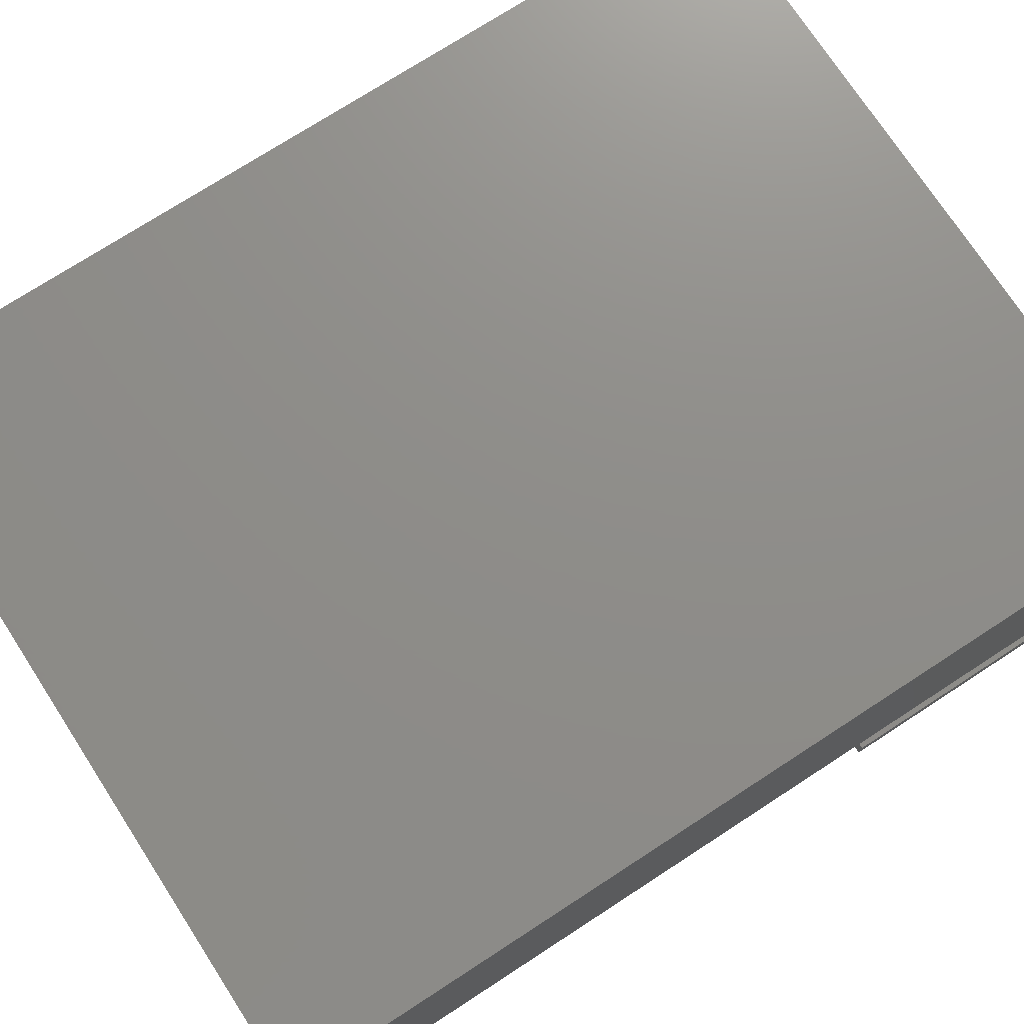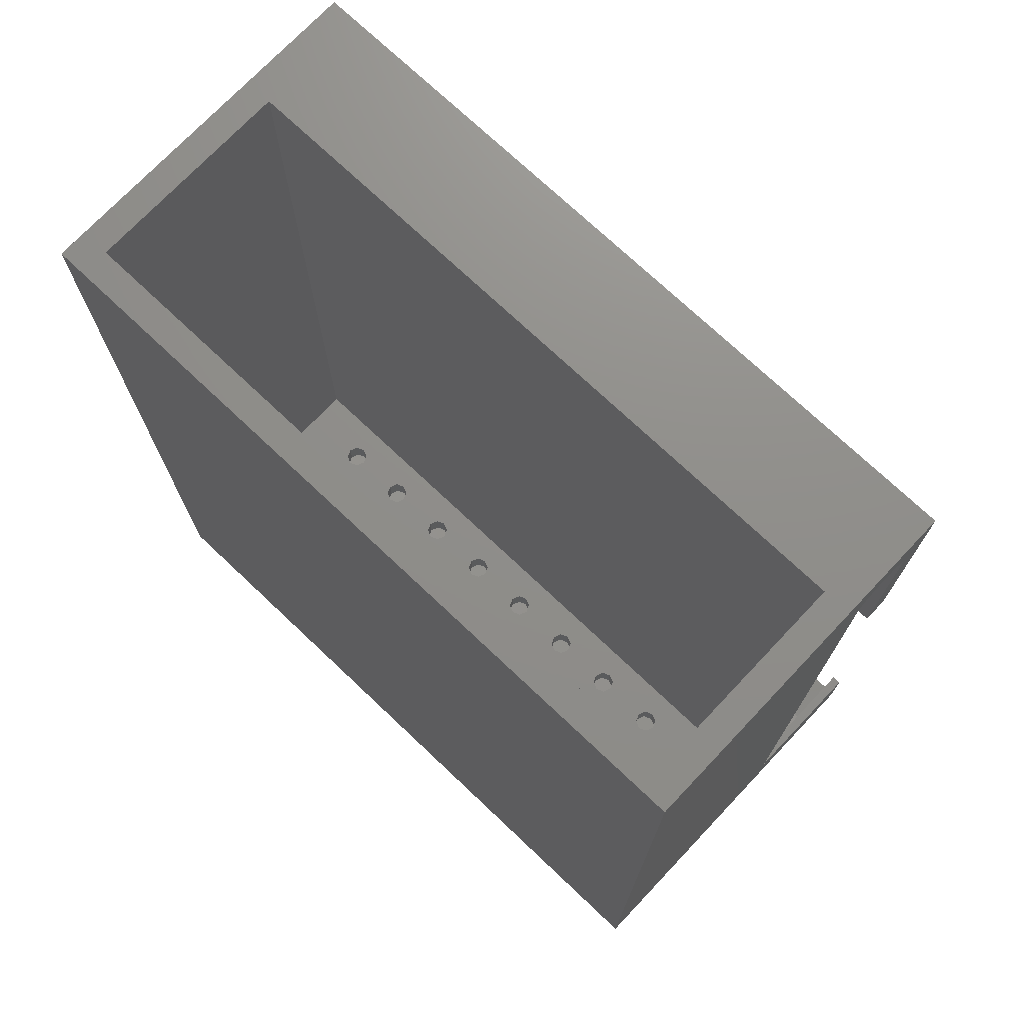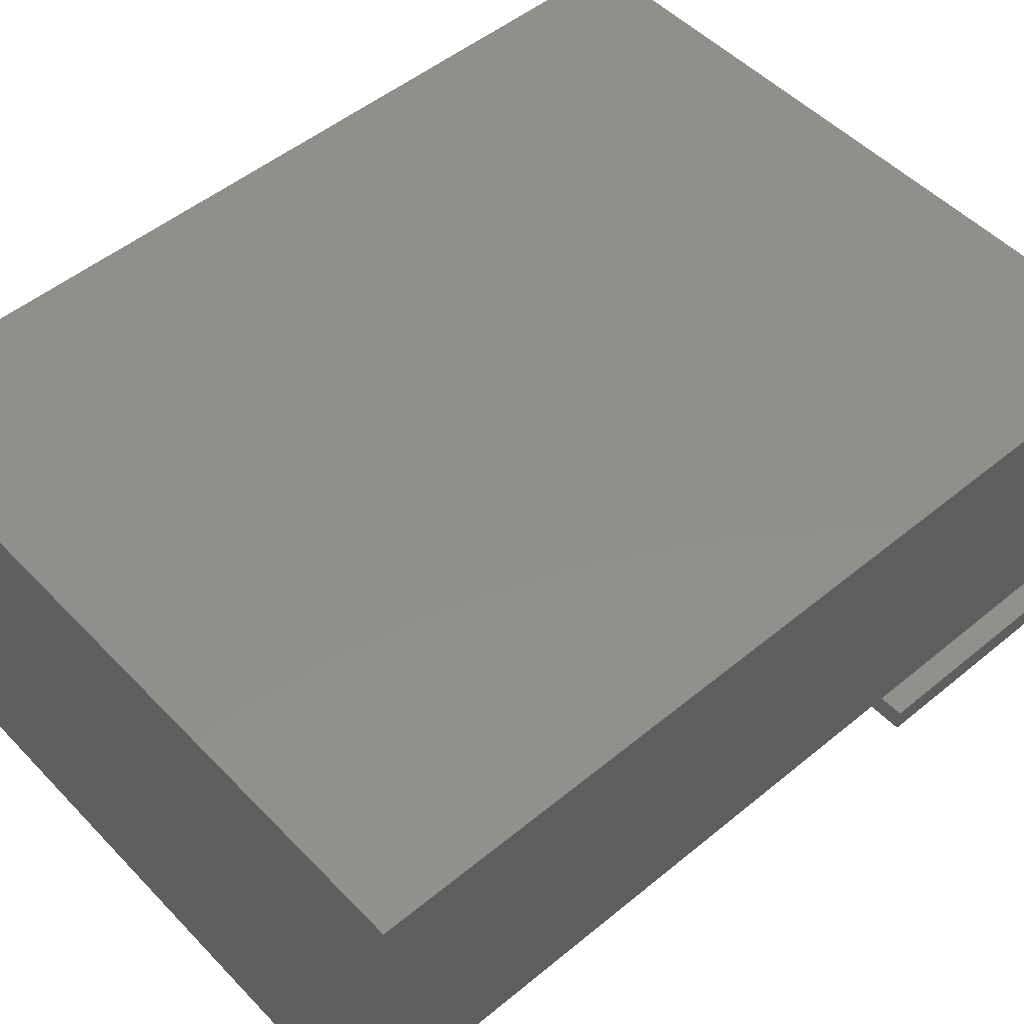
<metadata>
{"format":"stl","ext":"stl","renderer":"f3d","projection":"perspective","resolution":1024,"background":"white","views":[{"elev":74.0,"azim":-123.0,"up":"+Y"},{"elev":73.4,"azim":-136.6,"up":"+Z"},{"elev":50.8,"azim":-131.9,"up":"+Y"}]}
</metadata>
<code>
# stl→obj: 352 verts, 772 faces
v -6 -18.2 120
v 150 -13 120
v 150 -18.2 120
v -6 -13 120
v 150 56 180
v 150 0 164.2
v 150 56 -16
v 150 -0.2888 166.2
v 150 -1.129 167.9
v 150 -2.447 169.3
v 150 -4.125 170.3
v 150 -18.2 180
v 150 -6.014 170.7
v 150 -12.93 165.2
v 150 -13 164.2
v 150 -12.93 164.2
v 150 -7.946 170.6
v 150 -9.75 169.9
v 150 -11.26 168.7
v 150 -12.36 167.1
v 150 0 0
v 150 -30 -16
v 150 -30 0
v -6 -13 164.2
v -6 -12.93 164.2
v -6 -12.93 165.2
v -6 56 -16
v -6 0 0
v -6 56 180
v -6 -30 -16
v -6 -30 0
v -6 0 164.2
v -6 -0.2888 166.2
v -6 -1.129 167.9
v -6 -2.447 169.3
v -6 -4.125 170.3
v -6 -18.2 180
v -6 -6.014 170.7
v -6 -7.946 170.6
v -6 -9.75 169.9
v -6 -11.26 168.7
v -6 -12.36 167.1
v 144 6 180
v 144 50 180
v 0 50 180
v 0 6 180
v -4 0 0
v 148 0 0
v -4 -30 0
v 148 -30 0
v 10.27 25.9 0
v 21.73 25.9 0
v 10.27 15.6 0
v 11 27.67 0
v 8.5 16.33 0
v 8.5 25.17 0
v 6.732 15.6 0
v 6.732 25.9 0
v -4 35.25 0
v 6 13.83 0
v 25.27 25.9 0
v 36.73 25.9 0
v 25.27 15.6 0
v 26 27.67 0
v 23.5 16.33 0
v 23.5 25.17 0
v 21.73 15.6 0
v 11 13.83 0
v 21 13.83 0
v 40.27 25.9 0
v 51.73 25.9 0
v 40.27 15.6 0
v 41 27.67 0
v 38.5 16.33 0
v 38.5 25.17 0
v 36.73 15.6 0
v 26 13.83 0
v 36 13.83 0
v 55.27 25.9 0
v 66.73 25.9 0
v 55.27 15.6 0
v 56 27.67 0
v 53.5 16.33 0
v 53.5 25.17 0
v 51.73 15.6 0
v 41 13.83 0
v 51 13.83 0
v 70.27 25.9 0
v 81.73 25.9 0
v 70.27 15.6 0
v 71 27.67 0
v 68.5 16.33 0
v 68.5 25.17 0
v 66.73 15.6 0
v 56 13.83 0
v 66 13.83 0
v 85.27 25.9 0
v 96.73 25.9 0
v 85.27 15.6 0
v 86 27.67 0
v 83.5 16.33 0
v 83.5 25.17 0
v 81.73 15.6 0
v 71 13.83 0
v 81 13.83 0
v 100.3 25.9 0
v 111.7 25.9 0
v 100.3 15.6 0
v 101 27.67 0
v 98.5 16.33 0
v 98.5 25.17 0
v 96.73 15.6 0
v 86 13.83 0
v 96 13.83 0
v 115.3 25.9 0
v 126.7 25.9 0
v 115.3 15.6 0
v 116 27.67 0
v 113.5 16.33 0
v 113.5 25.17 0
v 111.7 15.6 0
v 101 13.83 0
v 111 13.83 0
v 130.3 25.9 0
v 148 35.25 0
v 130.3 15.6 0
v 131 27.67 0
v 128.5 16.33 0
v 128.5 25.17 0
v 126.7 15.6 0
v 116 13.83 0
v 126 13.83 0
v 131 13.83 0
v 130.3 12.07 0
v 128.5 11.33 0
v 113.5 11.33 0
v 126.7 12.07 0
v 115.3 12.07 0
v 111.7 12.07 0
v 100.3 12.07 0
v 98.5 11.33 0
v 96.73 12.07 0
v 85.27 12.07 0
v 83.5 11.33 0
v 81.73 12.07 0
v 70.27 12.07 0
v 68.5 11.33 0
v 66.73 12.07 0
v 55.27 12.07 0
v 53.5 11.33 0
v 51.73 12.07 0
v 40.27 12.07 0
v 38.5 11.33 0
v 36.73 12.07 0
v 25.27 12.07 0
v 23.5 11.33 0
v 21.73 12.07 0
v 10.27 12.07 0
v 8.5 11.33 0
v 6.732 12.07 0
v 130.3 29.43 0
v 128.5 30.17 0
v 126 27.67 0
v 126.7 29.43 0
v 115.3 29.43 0
v 113.5 30.17 0
v 111 27.67 0
v 111.7 29.43 0
v 100.3 29.43 0
v 98.5 30.17 0
v 96 27.67 0
v 96.73 29.43 0
v 85.27 29.43 0
v 83.5 30.17 0
v 81 27.67 0
v 81.73 29.43 0
v 70.27 29.43 0
v 68.5 30.17 0
v 66 27.67 0
v 66.73 29.43 0
v 55.27 29.43 0
v 53.5 30.17 0
v 51 27.67 0
v 51.73 29.43 0
v 40.27 29.43 0
v 38.5 30.17 0
v 36 27.67 0
v 36.73 29.43 0
v 25.27 29.43 0
v 23.5 30.17 0
v 21 27.67 0
v 21.73 29.43 0
v 10.27 29.43 0
v 8.5 30.17 0
v 6.732 29.43 0
v 6 27.67 0
v -4 -30 -13.84
v 148 -30 -13.84
v 148 25.74 -5.49
v 148 3.87 -12.6
v 148 -19 -15
v -4 25.74 -5.49
v -4 3.87 -12.6
v -4 -19 -15
v 0 50 6
v 144 50 6
v 144 6 6
v 0 6 6
v 10.27 15.6 6
v 21.73 15.6 6
v 10.27 25.9 6
v 11 13.83 6
v 8.5 25.17 6
v 8.5 16.33 6
v 6.732 25.9 6
v 6.732 15.6 6
v 6 27.67 6
v 6 13.83 6
v 25.27 15.6 6
v 36.73 15.6 6
v 25.27 25.9 6
v 26 13.83 6
v 23.5 25.17 6
v 23.5 16.33 6
v 21.73 25.9 6
v 11 27.67 6
v 21 27.67 6
v 40.27 15.6 6
v 51.73 15.6 6
v 40.27 25.9 6
v 41 13.83 6
v 38.5 25.17 6
v 38.5 16.33 6
v 36.73 25.9 6
v 26 27.67 6
v 36 27.67 6
v 55.27 15.6 6
v 66.73 15.6 6
v 55.27 25.9 6
v 56 13.83 6
v 53.5 25.17 6
v 53.5 16.33 6
v 51.73 25.9 6
v 41 27.67 6
v 51 27.67 6
v 70.27 15.6 6
v 81.73 15.6 6
v 70.27 25.9 6
v 71 13.83 6
v 68.5 25.17 6
v 68.5 16.33 6
v 66.73 25.9 6
v 56 27.67 6
v 66 27.67 6
v 85.27 15.6 6
v 96.73 15.6 6
v 85.27 25.9 6
v 86 13.83 6
v 83.5 25.17 6
v 83.5 16.33 6
v 81.73 25.9 6
v 71 27.67 6
v 81 27.67 6
v 100.3 15.6 6
v 111.7 15.6 6
v 100.3 25.9 6
v 101 13.83 6
v 98.5 25.17 6
v 98.5 16.33 6
v 96.73 25.9 6
v 86 27.67 6
v 96 27.67 6
v 115.3 15.6 6
v 126.7 15.6 6
v 115.3 25.9 6
v 116 13.83 6
v 113.5 25.17 6
v 113.5 16.33 6
v 111.7 25.9 6
v 101 27.67 6
v 111 27.67 6
v 130.3 15.6 6
v 130.3 25.9 6
v 131 13.83 6
v 128.5 25.17 6
v 128.5 16.33 6
v 126.7 25.9 6
v 116 27.67 6
v 126 27.67 6
v 131 27.67 6
v 130.3 29.43 6
v 128.5 30.17 6
v 113.5 30.17 6
v 126.7 29.43 6
v 115.3 29.43 6
v 98.5 30.17 6
v 111.7 29.43 6
v 100.3 29.43 6
v 83.5 30.17 6
v 96.73 29.43 6
v 85.27 29.43 6
v 81.73 29.43 6
v 70.27 29.43 6
v 68.5 30.17 6
v 66.73 29.43 6
v 55.27 29.43 6
v 53.5 30.17 6
v 51.73 29.43 6
v 40.27 29.43 6
v 38.5 30.17 6
v 36.73 29.43 6
v 25.27 29.43 6
v 23.5 30.17 6
v 21.73 29.43 6
v 10.27 29.43 6
v 6.732 29.43 6
v 8.5 30.17 6
v 130.3 12.07 6
v 128.5 11.33 6
v 126 13.83 6
v 126.7 12.07 6
v 115.3 12.07 6
v 113.5 11.33 6
v 111 13.83 6
v 111.7 12.07 6
v 100.3 12.07 6
v 98.5 11.33 6
v 96 13.83 6
v 96.73 12.07 6
v 85.27 12.07 6
v 83.5 11.33 6
v 81 13.83 6
v 81.73 12.07 6
v 70.27 12.07 6
v 68.5 11.33 6
v 66 13.83 6
v 66.73 12.07 6
v 55.27 12.07 6
v 53.5 11.33 6
v 51 13.83 6
v 51.73 12.07 6
v 40.27 12.07 6
v 38.5 11.33 6
v 36 13.83 6
v 36.73 12.07 6
v 25.27 12.07 6
v 23.5 11.33 6
v 21 13.83 6
v 21.73 12.07 6
v 10.27 12.07 6
v 8.5 11.33 6
v 6.732 12.07 6
f 1 2 3
f 2 1 4
f 5 6 7
f 5 8 6
f 5 9 8
f 5 10 9
f 5 11 10
f 12 11 5
f 11 12 13
f 14 15 16
f 13 12 17
f 12 18 17
f 12 19 18
f 12 20 19
f 12 14 20
f 12 15 14
f 3 15 12
f 15 3 2
f 21 7 6
f 22 21 23
f 21 22 7
f 4 1 24
f 25 24 26
f 27 28 29
f 30 28 27
f 28 30 31
f 32 29 28
f 33 29 32
f 34 29 33
f 35 29 34
f 36 29 35
f 37 36 38
f 37 38 39
f 37 24 1
f 36 37 29
f 40 37 39
f 41 37 40
f 42 37 41
f 26 37 42
f 24 37 26
f 43 5 44
f 5 45 44
f 45 29 46
f 29 45 5
f 5 43 12
f 46 12 43
f 46 37 12
f 37 46 29
f 1 12 37
f 12 1 3
f 33 9 34
f 9 33 8
f 32 8 33
f 8 32 6
f 34 10 35
f 10 34 9
f 41 18 19
f 18 41 40
f 20 41 19
f 41 20 42
f 36 10 11
f 10 36 35
f 16 26 14
f 26 16 25
f 40 17 18
f 17 40 39
f 14 42 20
f 42 14 26
f 38 11 13
f 11 38 36
f 39 13 17
f 13 39 38
f 2 24 15
f 24 2 4
f 47 32 28
f 32 47 6
f 48 6 47
f 6 48 21
f 24 16 15
f 16 24 25
f 30 7 22
f 7 30 27
f 28 49 47
f 49 28 31
f 48 23 21
f 23 48 50
f 51 52 53
f 52 51 54
f 55 51 53
f 55 56 51
f 57 56 55
f 57 58 56
f 59 57 60
f 57 59 58
f 61 62 63
f 62 61 64
f 65 61 63
f 65 66 61
f 67 66 65
f 67 52 66
f 68 67 69
f 53 67 68
f 70 71 72
f 71 70 73
f 74 70 72
f 74 75 70
f 76 75 74
f 76 62 75
f 77 76 78
f 63 76 77
f 79 80 81
f 80 79 82
f 83 79 81
f 83 84 79
f 85 84 83
f 85 71 84
f 86 85 87
f 72 85 86
f 88 89 90
f 89 88 91
f 92 88 90
f 92 93 88
f 94 93 92
f 94 80 93
f 95 94 96
f 81 94 95
f 97 98 99
f 98 97 100
f 101 97 99
f 101 102 97
f 103 102 101
f 103 89 102
f 104 103 105
f 90 103 104
f 106 107 108
f 107 106 109
f 110 106 108
f 110 111 106
f 112 111 110
f 112 98 111
f 113 112 114
f 99 112 113
f 115 116 117
f 116 115 118
f 119 115 117
f 119 120 115
f 121 120 119
f 121 107 120
f 122 121 123
f 108 121 122
f 124 125 126
f 125 124 127
f 128 124 126
f 128 129 124
f 130 129 128
f 130 116 129
f 131 130 132
f 117 130 131
f 48 133 125
f 48 134 133
f 48 135 134
f 136 135 48
f 130 117 116
f 137 131 132
f 135 136 137
f 137 138 131
f 137 136 138
f 121 108 107
f 139 122 123
f 140 139 136
f 141 136 48
f 139 140 122
f 136 141 140
f 112 99 98
f 142 113 114
f 143 142 141
f 144 141 48
f 142 143 113
f 141 144 143
f 103 90 89
f 145 104 105
f 146 145 144
f 145 146 104
f 147 144 48
f 144 147 146
f 94 81 80
f 148 95 96
f 149 148 147
f 148 149 95
f 47 147 48
f 147 150 149
f 85 72 71
f 151 86 87
f 152 151 150
f 151 152 86
f 147 47 150
f 150 153 152
f 76 63 62
f 154 77 78
f 155 154 153
f 154 155 77
f 150 47 153
f 153 156 155
f 67 53 52
f 157 68 69
f 158 157 156
f 157 158 68
f 153 47 156
f 159 156 47
f 59 60 47
f 160 47 60
f 159 47 160
f 156 159 158
f 126 125 133
f 161 125 127
f 162 125 161
f 116 118 163
f 163 118 164
f 165 164 118
f 164 165 162
f 166 162 165
f 162 166 125
f 107 109 167
f 167 109 168
f 169 168 109
f 168 169 166
f 170 166 169
f 166 170 125
f 98 100 171
f 171 100 172
f 173 172 100
f 172 173 170
f 174 170 173
f 170 174 125
f 89 91 175
f 175 91 176
f 177 176 91
f 176 177 174
f 178 174 177
f 174 178 125
f 80 82 179
f 179 82 180
f 181 180 82
f 180 181 178
f 182 178 181
f 59 178 182
f 71 73 183
f 183 73 184
f 185 184 73
f 184 185 182
f 186 182 185
f 59 182 186
f 62 64 187
f 187 64 188
f 189 188 64
f 188 189 186
f 190 186 189
f 59 186 190
f 52 54 191
f 191 54 192
f 193 192 54
f 192 193 190
f 194 190 193
f 59 190 194
f 178 59 125
f 195 59 194
f 196 59 195
f 58 59 196
f 31 197 49
f 197 30 198
f 30 197 31
f 198 23 50
f 198 22 23
f 22 198 30
f 7 29 5
f 29 7 27
f 48 199 200
f 199 48 125
f 201 48 200
f 50 201 198
f 201 50 48
f 47 202 59
f 202 47 203
f 47 204 203
f 49 204 47
f 204 49 197
f 204 198 201
f 198 204 197
f 202 200 199
f 200 202 203
f 59 199 125
f 199 59 202
f 203 201 200
f 201 203 204
f 205 44 45
f 44 205 206
f 207 44 206
f 44 207 43
f 207 46 43
f 46 207 208
f 46 205 45
f 205 46 208
f 209 210 211
f 210 209 212
f 213 209 211
f 213 214 209
f 215 214 213
f 215 216 214
f 217 216 215
f 216 217 218
f 219 220 221
f 220 219 222
f 223 219 221
f 223 224 219
f 225 224 223
f 225 210 224
f 226 225 227
f 211 225 226
f 228 229 230
f 229 228 231
f 232 228 230
f 232 233 228
f 234 233 232
f 234 220 233
f 235 234 236
f 221 234 235
f 237 238 239
f 238 237 240
f 241 237 239
f 241 242 237
f 243 242 241
f 243 229 242
f 244 243 245
f 230 243 244
f 246 247 248
f 247 246 249
f 250 246 248
f 250 251 246
f 252 251 250
f 252 238 251
f 253 252 254
f 239 252 253
f 255 256 257
f 256 255 258
f 259 255 257
f 259 260 255
f 261 260 259
f 261 247 260
f 262 261 263
f 248 261 262
f 264 265 266
f 265 264 267
f 268 264 266
f 268 269 264
f 270 269 268
f 270 256 269
f 271 270 272
f 257 270 271
f 273 274 275
f 274 273 276
f 277 273 275
f 277 278 273
f 279 278 277
f 279 265 278
f 280 279 281
f 266 279 280
f 282 207 283
f 207 282 284
f 285 282 283
f 285 286 282
f 287 286 285
f 287 274 286
f 288 287 289
f 275 287 288
f 206 290 207
f 206 291 290
f 206 292 291
f 293 292 206
f 287 275 274
f 294 288 289
f 292 293 294
f 294 295 288
f 294 293 295
f 296 293 206
f 279 266 265
f 297 280 281
f 293 296 297
f 297 298 280
f 297 296 298
f 299 296 206
f 270 257 256
f 300 271 272
f 296 299 300
f 300 301 271
f 300 299 301
f 261 248 247
f 302 262 263
f 303 302 299
f 304 299 206
f 302 303 262
f 299 304 303
f 252 239 238
f 305 253 254
f 306 305 304
f 205 304 206
f 305 306 253
f 304 307 306
f 243 230 229
f 308 244 245
f 309 308 307
f 304 205 307
f 308 309 244
f 307 310 309
f 234 221 220
f 311 235 236
f 312 311 310
f 311 312 235
f 307 205 310
f 313 310 205
f 225 211 210
f 314 226 227
f 205 314 313
f 314 315 226
f 310 313 312
f 314 205 315
f 208 217 205
f 316 205 217
f 317 205 316
f 315 205 317
f 283 207 290
f 318 207 284
f 319 207 318
f 274 276 320
f 320 276 321
f 322 321 276
f 321 322 319
f 323 319 322
f 319 323 207
f 265 267 324
f 324 267 325
f 326 325 267
f 325 326 323
f 327 323 326
f 323 327 207
f 256 258 328
f 328 258 329
f 330 329 258
f 329 330 327
f 331 327 330
f 327 331 207
f 247 249 332
f 332 249 333
f 334 333 249
f 333 334 331
f 335 331 334
f 331 335 207
f 238 240 336
f 336 240 337
f 338 337 240
f 337 338 335
f 339 335 338
f 208 335 339
f 229 231 340
f 340 231 341
f 342 341 231
f 341 342 339
f 343 339 342
f 208 339 343
f 220 222 344
f 344 222 345
f 346 345 222
f 345 346 343
f 347 343 346
f 208 343 347
f 210 212 348
f 348 212 349
f 350 349 212
f 349 350 347
f 351 347 350
f 208 347 351
f 335 208 207
f 352 208 351
f 218 208 352
f 217 208 218
f 215 196 217
f 196 215 58
f 217 195 316
f 195 217 196
f 195 317 316
f 317 195 194
f 194 315 317
f 315 194 193
f 54 315 193
f 315 54 226
f 51 226 54
f 226 51 211
f 51 213 211
f 213 51 56
f 56 215 213
f 215 56 58
f 225 191 227
f 191 225 52
f 227 192 314
f 192 227 191
f 192 313 314
f 313 192 190
f 190 312 313
f 312 190 189
f 64 312 189
f 312 64 235
f 61 235 64
f 235 61 221
f 61 223 221
f 223 61 66
f 66 225 223
f 225 66 52
f 234 187 236
f 187 234 62
f 236 188 311
f 188 236 187
f 188 310 311
f 310 188 186
f 186 309 310
f 309 186 185
f 73 309 185
f 309 73 244
f 70 244 73
f 244 70 230
f 70 232 230
f 232 70 75
f 75 234 232
f 234 75 62
f 243 183 245
f 183 243 71
f 245 184 308
f 184 245 183
f 184 307 308
f 307 184 182
f 182 306 307
f 306 182 181
f 82 306 181
f 306 82 253
f 79 253 82
f 253 79 239
f 79 241 239
f 241 79 84
f 84 243 241
f 243 84 71
f 252 179 254
f 179 252 80
f 254 180 305
f 180 254 179
f 180 304 305
f 304 180 178
f 178 303 304
f 303 178 177
f 91 303 177
f 303 91 262
f 88 262 91
f 262 88 248
f 88 250 248
f 250 88 93
f 93 252 250
f 252 93 80
f 261 175 263
f 175 261 89
f 263 176 302
f 176 263 175
f 176 299 302
f 299 176 174
f 174 301 299
f 301 174 173
f 100 301 173
f 301 100 271
f 97 271 100
f 271 97 257
f 97 259 257
f 259 97 102
f 102 261 259
f 261 102 89
f 270 171 272
f 171 270 98
f 272 172 300
f 172 272 171
f 172 296 300
f 296 172 170
f 170 298 296
f 298 170 169
f 109 298 169
f 298 109 280
f 106 280 109
f 280 106 266
f 106 268 266
f 268 106 111
f 111 270 268
f 270 111 98
f 279 167 281
f 167 279 107
f 281 168 297
f 168 281 167
f 168 293 297
f 293 168 166
f 166 295 293
f 295 166 165
f 118 295 165
f 295 118 288
f 115 288 118
f 288 115 275
f 115 277 275
f 277 115 120
f 120 279 277
f 279 120 107
f 287 163 289
f 163 287 116
f 289 164 294
f 164 289 163
f 164 292 294
f 292 164 162
f 162 291 292
f 291 162 161
f 127 291 161
f 291 127 290
f 124 290 127
f 290 124 283
f 124 285 283
f 285 124 129
f 129 287 285
f 287 129 116
f 352 60 218
f 60 352 160
f 218 57 216
f 57 218 60
f 57 214 216
f 214 57 55
f 55 209 214
f 209 55 53
f 68 209 53
f 209 68 212
f 158 212 68
f 212 158 350
f 158 351 350
f 351 158 159
f 159 352 351
f 352 159 160
f 349 69 348
f 69 349 157
f 348 67 210
f 67 348 69
f 67 224 210
f 224 67 65
f 65 219 224
f 219 65 63
f 77 219 63
f 219 77 222
f 155 222 77
f 222 155 346
f 155 347 346
f 347 155 156
f 156 349 347
f 349 156 157
f 345 78 344
f 78 345 154
f 344 76 220
f 76 344 78
f 76 233 220
f 233 76 74
f 74 228 233
f 228 74 72
f 86 228 72
f 228 86 231
f 152 231 86
f 231 152 342
f 152 343 342
f 343 152 153
f 153 345 343
f 345 153 154
f 341 87 340
f 87 341 151
f 340 85 229
f 85 340 87
f 85 242 229
f 242 85 83
f 83 237 242
f 237 83 81
f 95 237 81
f 237 95 240
f 149 240 95
f 240 149 338
f 149 339 338
f 339 149 150
f 150 341 339
f 341 150 151
f 337 96 336
f 96 337 148
f 336 94 238
f 94 336 96
f 94 251 238
f 251 94 92
f 92 246 251
f 246 92 90
f 104 246 90
f 246 104 249
f 146 249 104
f 249 146 334
f 146 335 334
f 335 146 147
f 147 337 335
f 337 147 148
f 333 105 332
f 105 333 145
f 332 103 247
f 103 332 105
f 103 260 247
f 260 103 101
f 101 255 260
f 255 101 99
f 113 255 99
f 255 113 258
f 143 258 113
f 258 143 330
f 143 331 330
f 331 143 144
f 144 333 331
f 333 144 145
f 329 114 328
f 114 329 142
f 328 112 256
f 112 328 114
f 112 269 256
f 269 112 110
f 110 264 269
f 264 110 108
f 122 264 108
f 264 122 267
f 140 267 122
f 267 140 326
f 140 327 326
f 327 140 141
f 141 329 327
f 329 141 142
f 325 123 324
f 123 325 139
f 324 121 265
f 121 324 123
f 121 278 265
f 278 121 119
f 119 273 278
f 273 119 117
f 131 273 117
f 273 131 276
f 138 276 131
f 276 138 322
f 138 323 322
f 323 138 136
f 136 325 323
f 325 136 139
f 321 132 320
f 132 321 137
f 320 130 274
f 130 320 132
f 130 286 274
f 286 130 128
f 128 282 286
f 282 128 126
f 133 282 126
f 282 133 284
f 134 284 133
f 284 134 318
f 134 319 318
f 319 134 135
f 135 321 319
f 321 135 137

</code>
